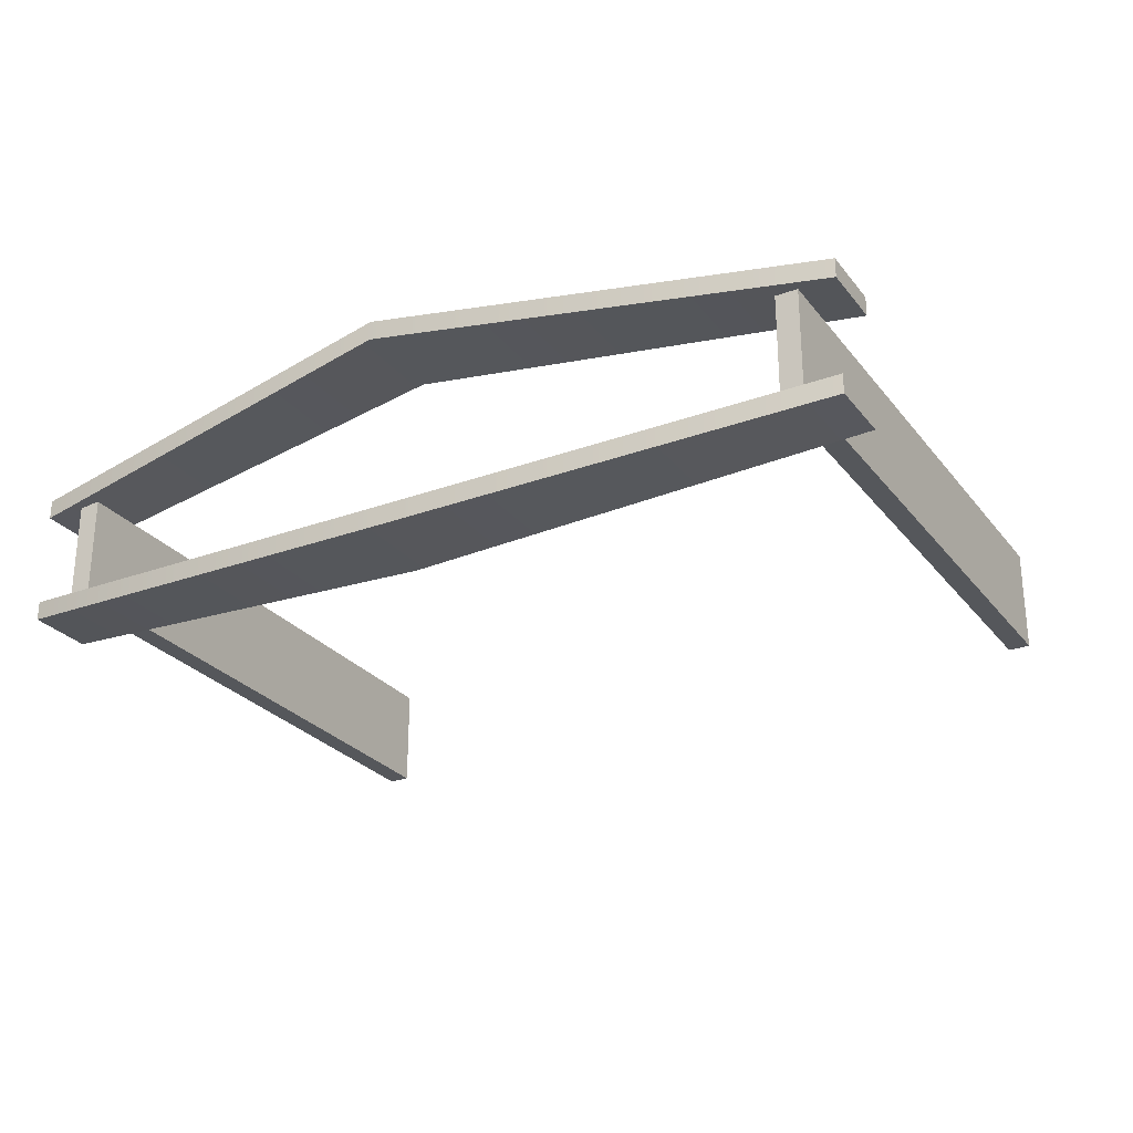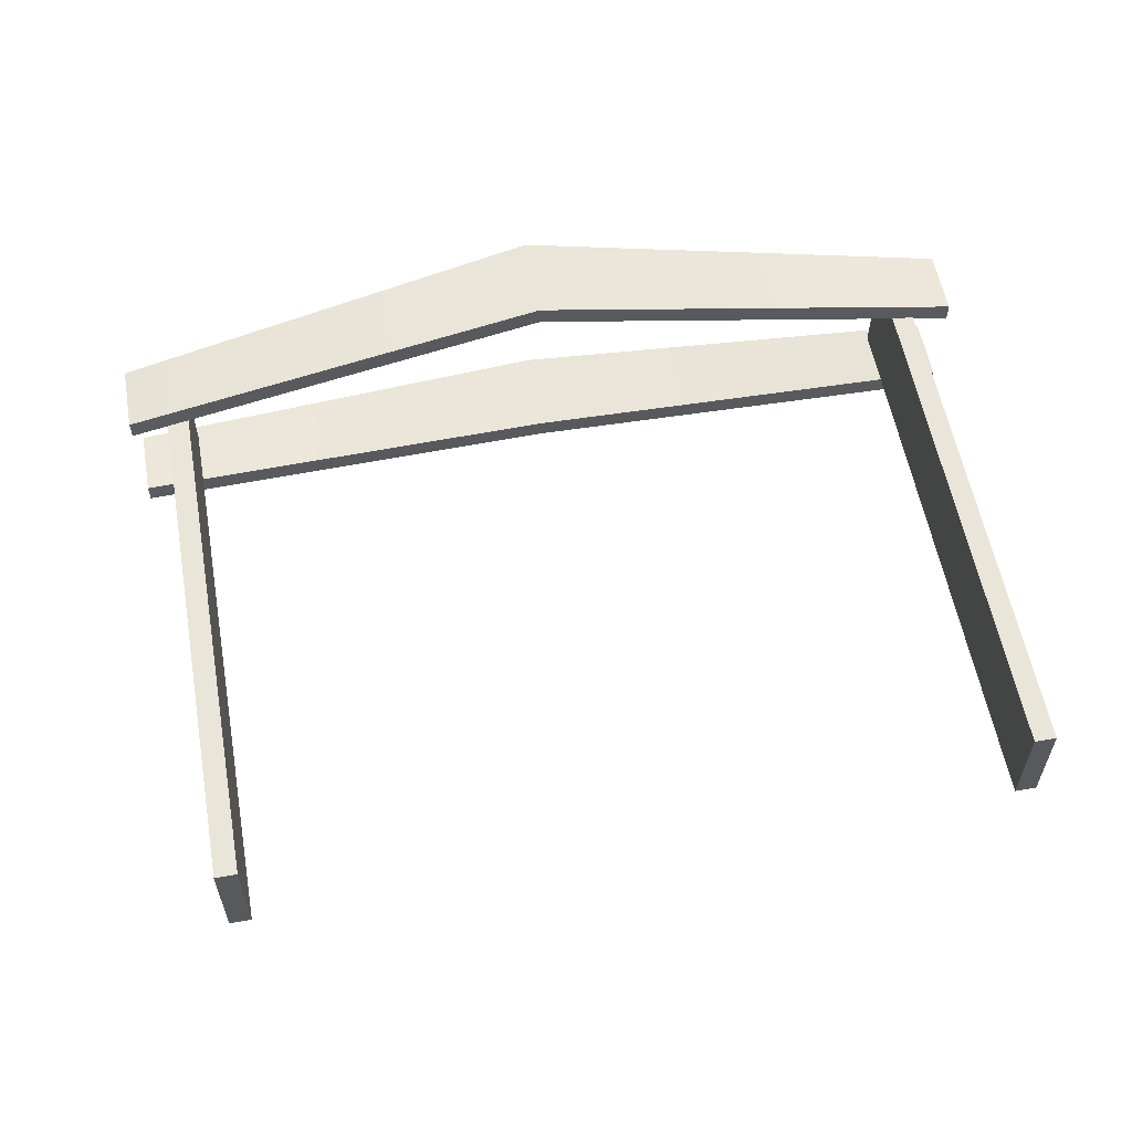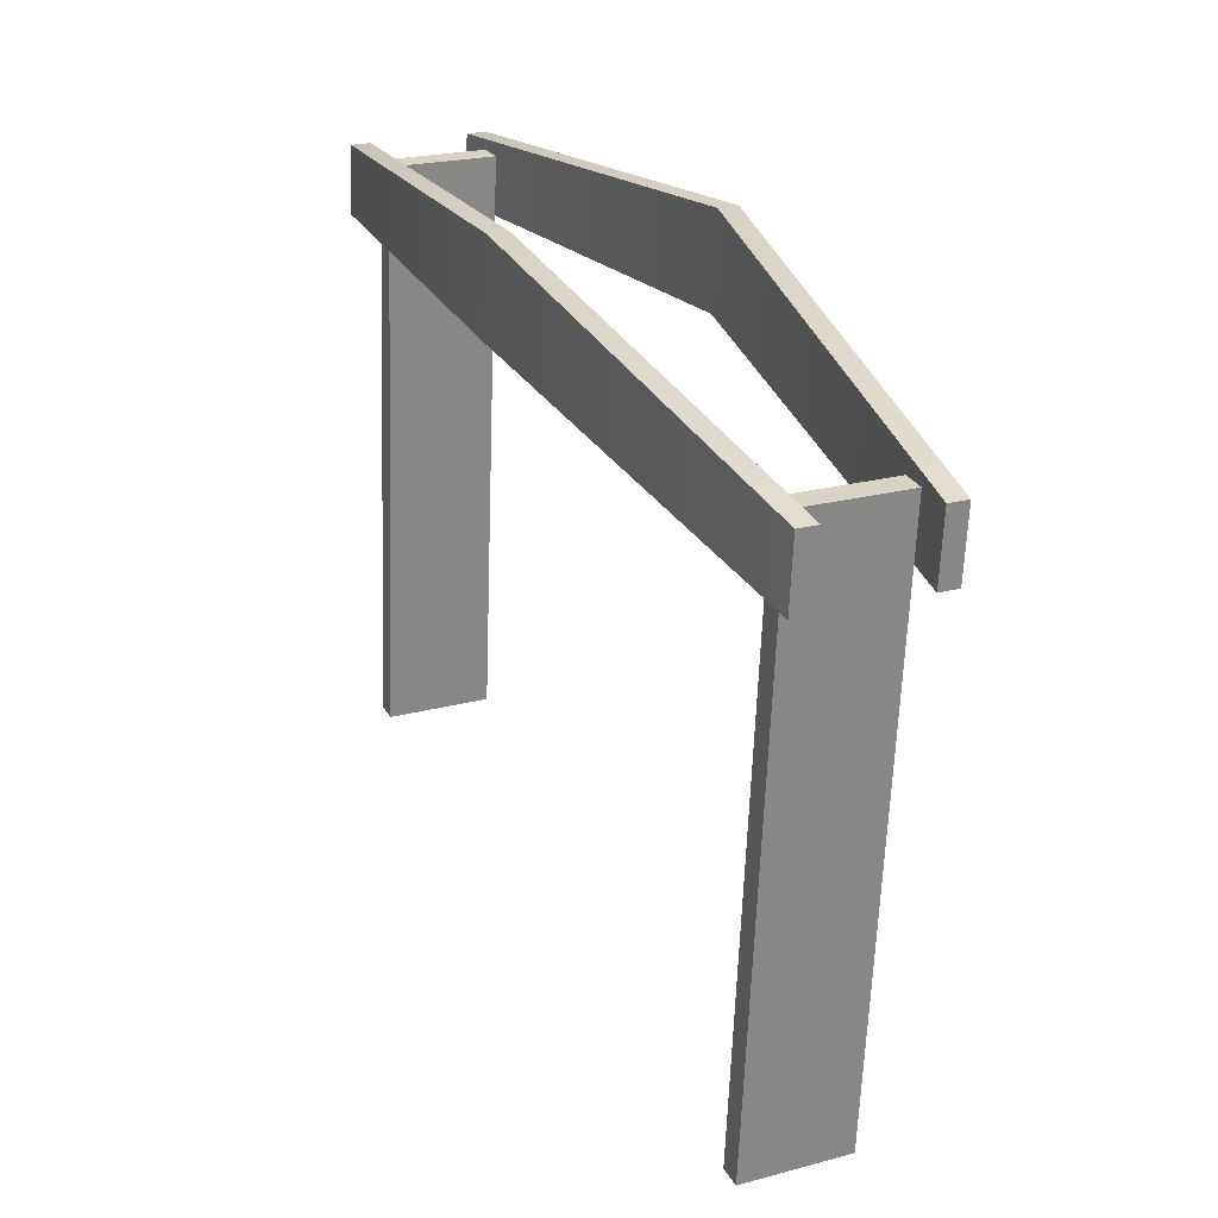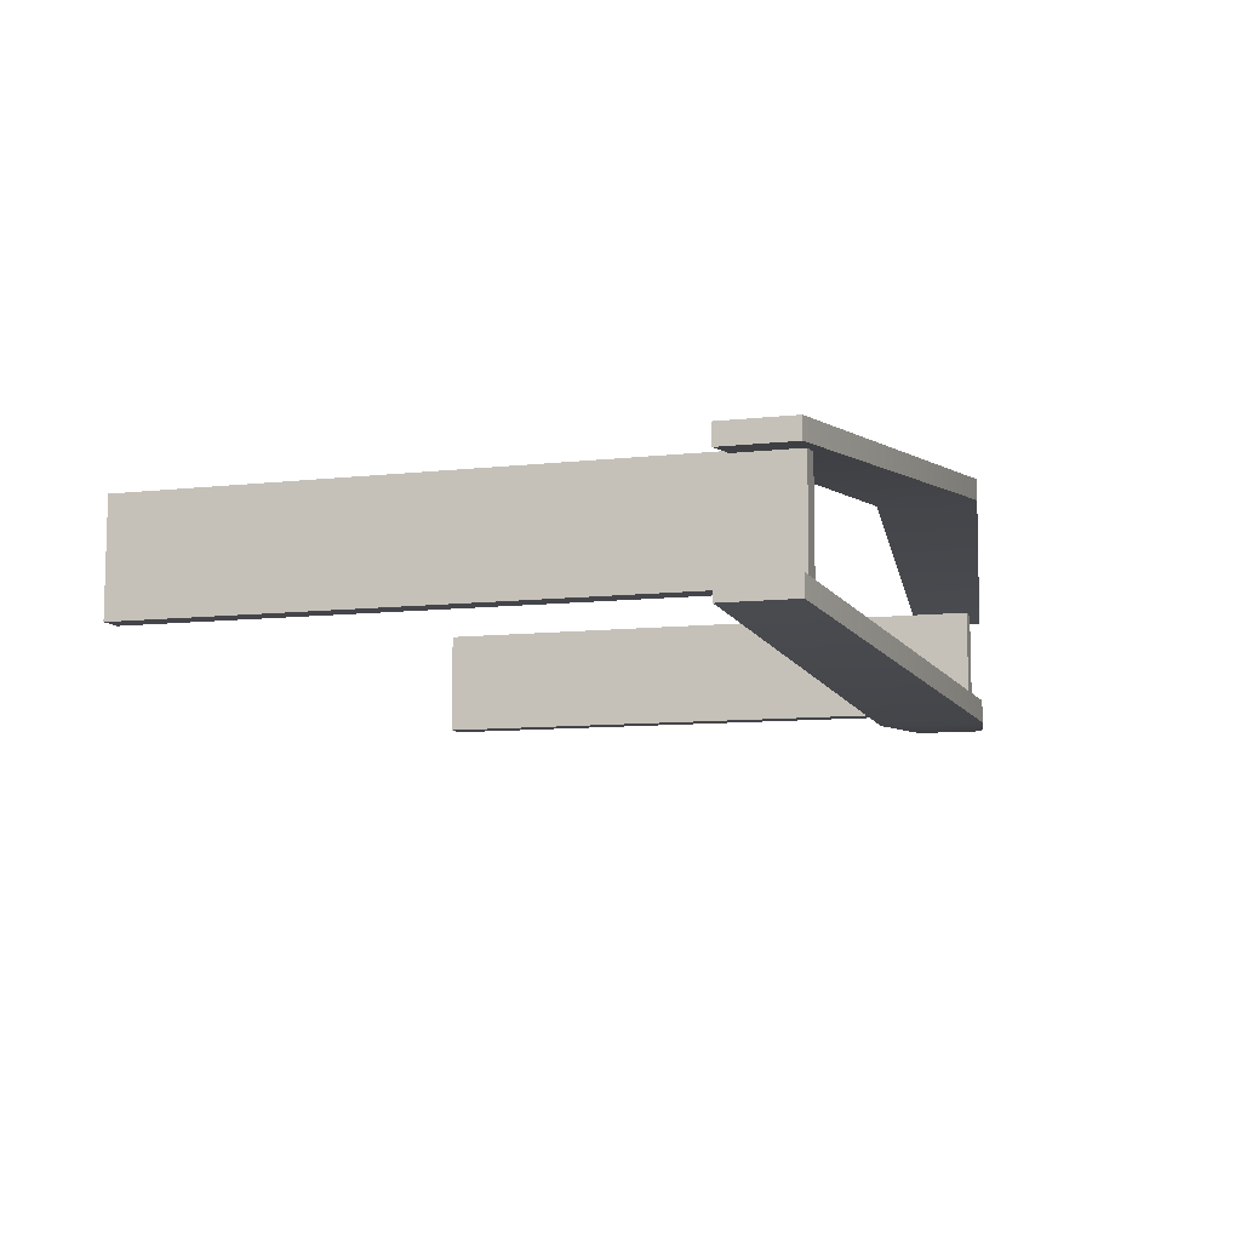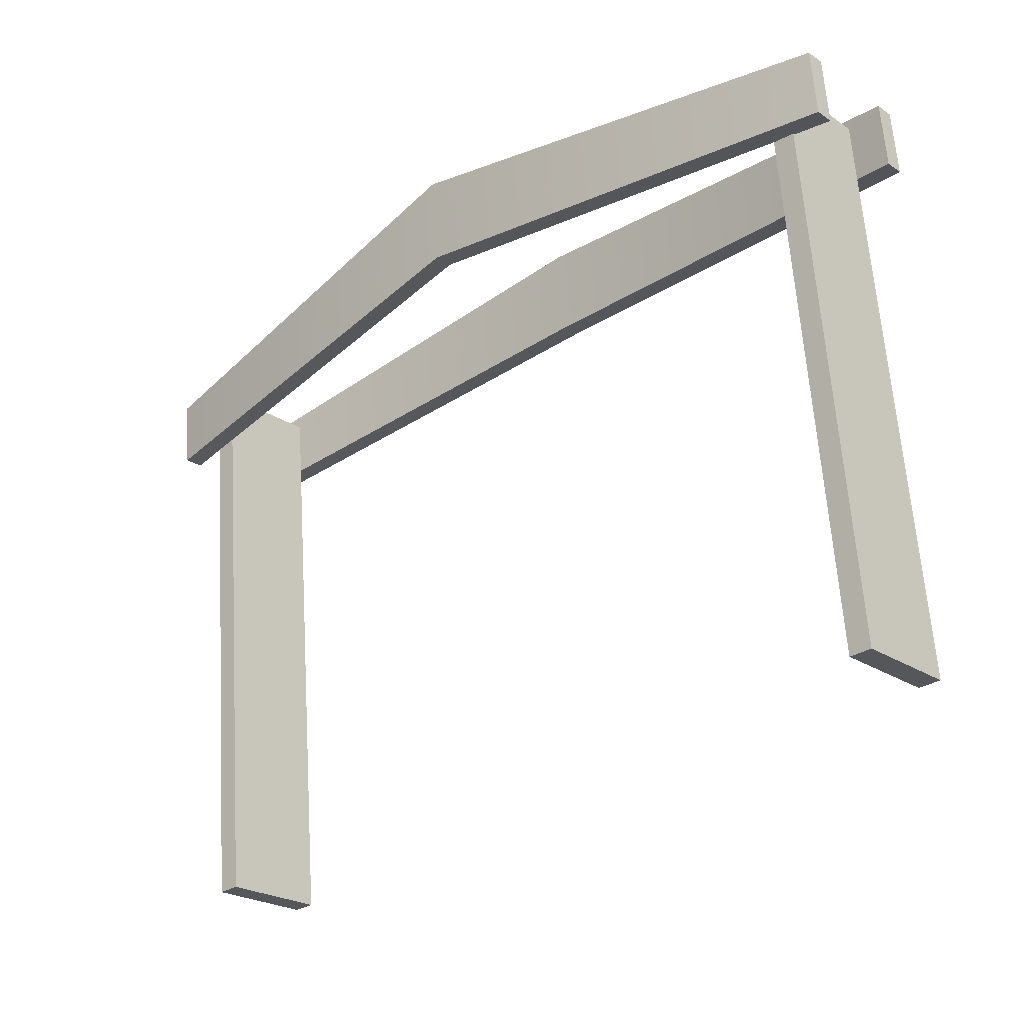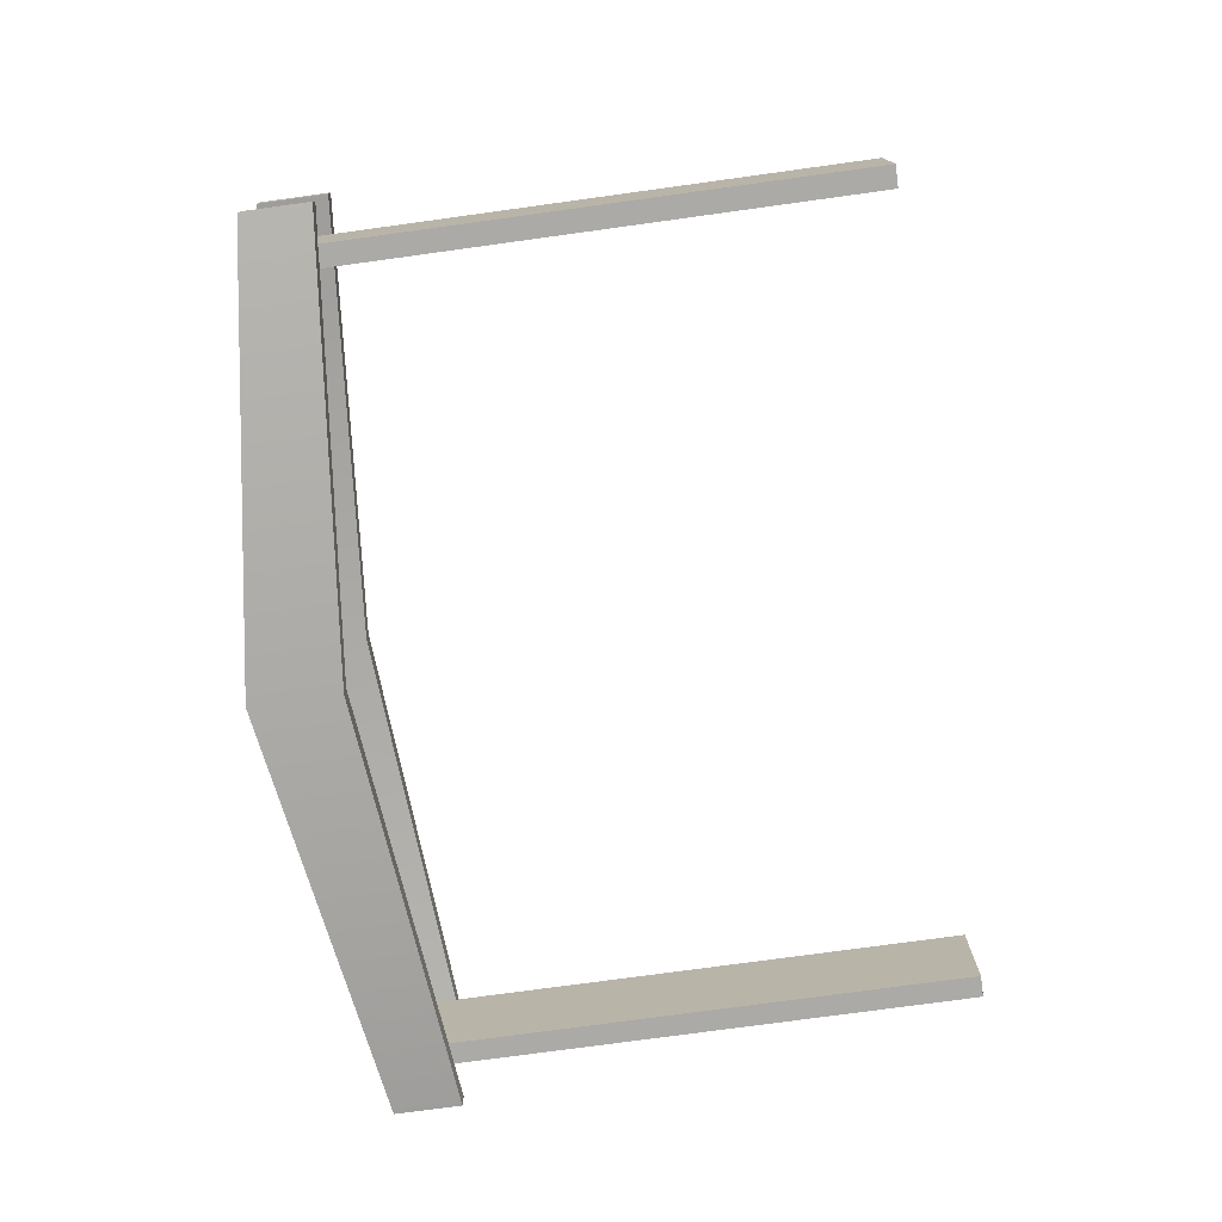
<metadata>
{"format":"obj","ext":"obj","renderer":"f3d","projection":"perspective","resolution":1024,"background":"white","views":[{"elev":-27.0,"azim":-145.4,"up":"+Z"},{"elev":57.7,"azim":-5.3,"up":"+Z"},{"elev":22.8,"azim":-114.5,"up":"+Y"},{"elev":-9.2,"azim":111.9,"up":"+Z"},{"elev":-23.7,"azim":42.0,"up":"+Y"},{"elev":-76.0,"azim":-77.2,"up":"+Z"}]}
</metadata>
<code>
g ID10inst
v -0.06455 0.6615 -0.01146
v -0.07509 0.782 -0.01146
v -0.07509 0.782 0.01056
v -0.06455 0.6615 0.01056
v -0.06001 0.6619 0.01056
v -0.07055 0.7824 0.01056
v -0.07055 0.7824 -0.01146
v -0.06001 0.6619 -0.01146
v -0.06455 0.6615 -0.01146
v -0.06455 0.6615 0.01056
v -0.06001 0.6619 0.01056
v -0.06001 0.6619 -0.01146
v -0.07509 0.782 -0.01146
v -0.06455 0.6615 -0.01146
v -0.06001 0.6619 -0.01146
v -0.07055 0.7824 -0.01146
v -0.07509 0.782 0.01056
v -0.07509 0.782 -0.01146
v -0.07055 0.7824 -0.01146
v -0.07055 0.7824 0.01056
v -0.06455 0.6615 0.01056
v -0.07509 0.782 0.01056
v -0.07055 0.7824 0.01056
v -0.06001 0.6619 0.01056
v -0.08174 0.7682 0.009862
v -0.08298 0.7824 0.009862
v -0.08298 0.7824 0.01392
v -0.08174 0.7682 0.01392
v -0.08174 0.7682 0.009862
v -0.08174 0.7682 0.01392
v 0.00884 0.7845 0.02273
v 0.00884 0.7845 0.01868
v 0.1009 0.7842 0.009862
v 0.1009 0.7842 0.01392
v -0.08298 0.7824 0.009862
v -0.08174 0.7682 0.009862
v 0.00884 0.7845 0.01868
v 0.00718 0.8034 0.01868
v 0.09964 0.7983 0.009862
v 0.1009 0.7842 0.009862
v -0.08298 0.7824 0.01392
v -0.08298 0.7824 0.009862
v 0.00718 0.8034 0.01868
v 0.00718 0.8034 0.02273
v 0.09964 0.7983 0.01392
v 0.09964 0.7983 0.009862
v -0.08174 0.7682 0.01392
v -0.08298 0.7824 0.01392
v 0.00718 0.8034 0.02273
v 0.00884 0.7845 0.02273
v 0.1009 0.7842 0.01392
v 0.09964 0.7983 0.01392
v -0.08174 0.7682 -0.01031
v -0.08174 0.7682 -0.01437
v -0.08298 0.7824 -0.01437
v -0.08298 0.7824 -0.01031
v -0.08174 0.7682 -0.01031
v 0.00884 0.7845 -0.02318
v -0.08174 0.7682 -0.01437
v 0.00884 0.7845 -0.01913
v 0.1009 0.7842 -0.01031
v 0.1009 0.7842 -0.01437
v -0.08298 0.7824 -0.01031
v 0.00884 0.7845 -0.01913
v -0.08174 0.7682 -0.01031
v 0.00718 0.8034 -0.01913
v 0.09964 0.7983 -0.01031
v 0.1009 0.7842 -0.01031
v -0.08298 0.7824 -0.01437
v 0.00718 0.8034 -0.01913
v -0.08298 0.7824 -0.01031
v 0.00718 0.8034 -0.02318
v 0.09964 0.7983 -0.01437
v 0.09964 0.7983 -0.01031
v -0.08174 0.7682 -0.01437
v 0.00718 0.8034 -0.02318
v -0.08298 0.7824 -0.01437
v 0.00884 0.7845 -0.02318
v 0.1009 0.7842 -0.01437
v 0.09964 0.7983 -0.01437
v 0.1025 0.6761 0.01101
v 0.09192 0.7966 0.01101
v 0.09192 0.7966 -0.01101
v 0.1025 0.6761 -0.01101
v 0.09792 0.6757 -0.01101
v 0.08738 0.7963 -0.01101
v 0.08738 0.7963 0.01101
v 0.09792 0.6757 0.01101
v 0.1025 0.6761 0.01101
v 0.1025 0.6761 -0.01101
v 0.09792 0.6757 -0.01101
v 0.09792 0.6757 0.01101
v 0.09192 0.7966 0.01101
v 0.1025 0.6761 0.01101
v 0.09792 0.6757 0.01101
v 0.08738 0.7963 0.01101
v 0.09192 0.7966 -0.01101
v 0.09192 0.7966 0.01101
v 0.08738 0.7963 0.01101
v 0.08738 0.7963 -0.01101
v 0.1025 0.6761 -0.01101
v 0.09192 0.7966 -0.01101
v 0.08738 0.7963 -0.01101
v 0.09792 0.6757 -0.01101
v 0.1009 0.7842 -0.01031
v 0.09964 0.7983 -0.01031
v 0.09964 0.7983 -0.01437
v 0.1009 0.7842 -0.01437
v 0.1009 0.7842 0.009862
v 0.1009 0.7842 0.01392
v 0.09964 0.7983 0.01392
v 0.09964 0.7983 0.009862
g ID10inst_0
f 3 2 1
f 4 3 1
f 7 6 5
f 8 7 5
f 11 10 9
f 12 11 9
f 15 14 13
f 16 15 13
f 19 18 17
f 20 19 17
f 23 22 21
f 24 23 21
f 27 26 25
f 28 27 25
f 31 30 29
f 32 31 29
f 31 32 33
f 34 31 33
f 37 36 35
f 38 37 35
f 37 38 39
f 40 37 39
f 43 42 41
f 44 43 41
f 43 44 45
f 46 43 45
f 49 48 47
f 50 49 47
f 49 50 51
f 52 49 51
f 55 54 53
f 56 55 53
f 59 58 57
f 58 60 57
f 60 58 61
f 58 62 61
f 65 64 63
f 64 66 63
f 66 64 67
f 64 68 67
f 71 70 69
f 70 72 69
f 72 70 73
f 70 74 73
f 77 76 75
f 76 78 75
f 78 76 79
f 76 80 79
f 83 82 81
f 84 83 81
f 87 86 85
f 88 87 85
f 91 90 89
f 92 91 89
f 95 94 93
f 96 95 93
f 99 98 97
f 100 99 97
f 103 102 101
f 104 103 101
f 107 106 105
f 108 107 105
f 111 110 109
f 112 111 109

</code>
